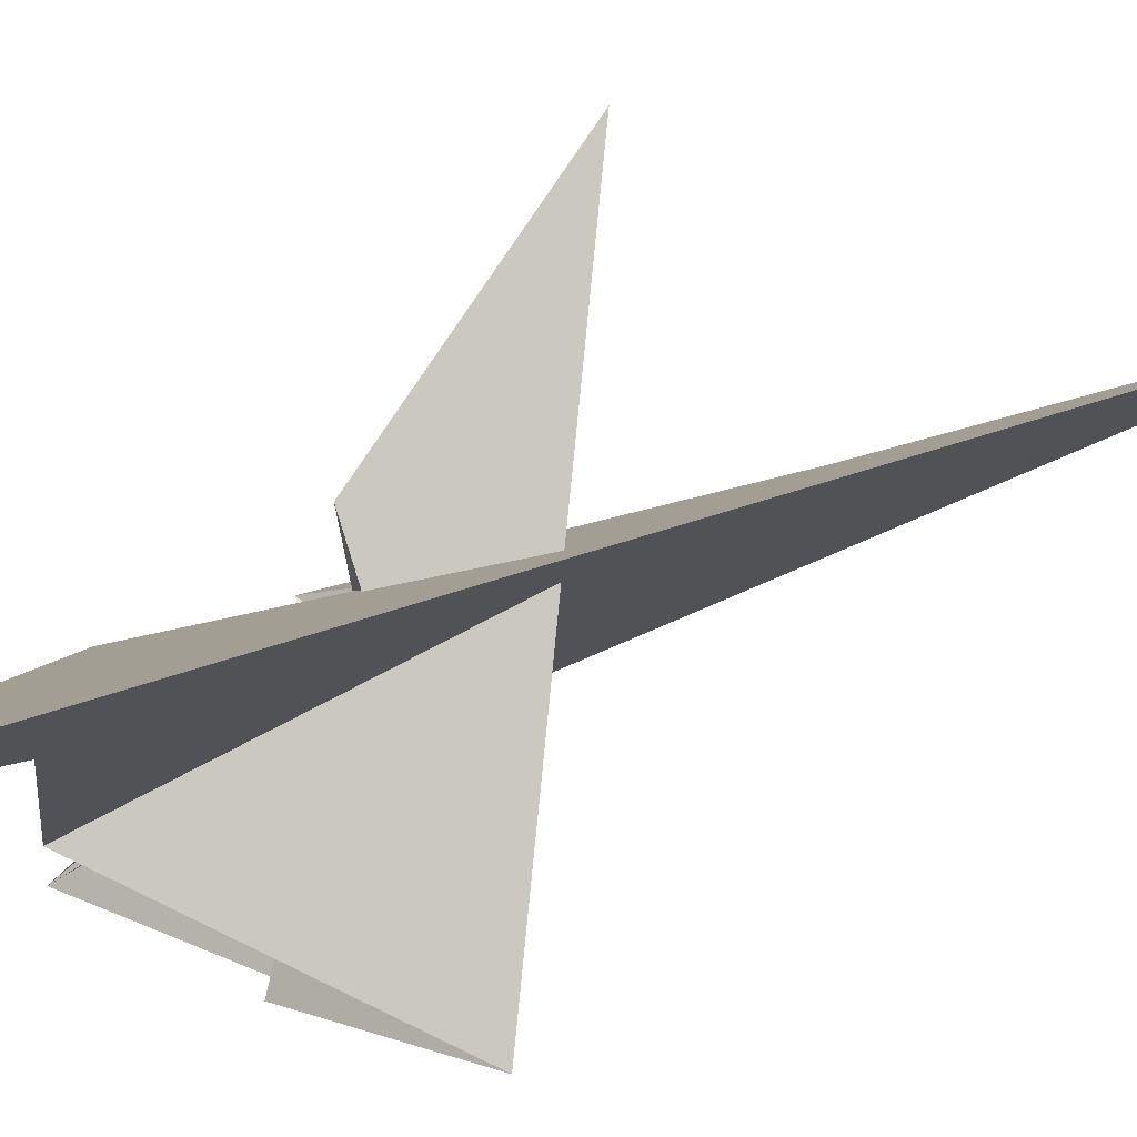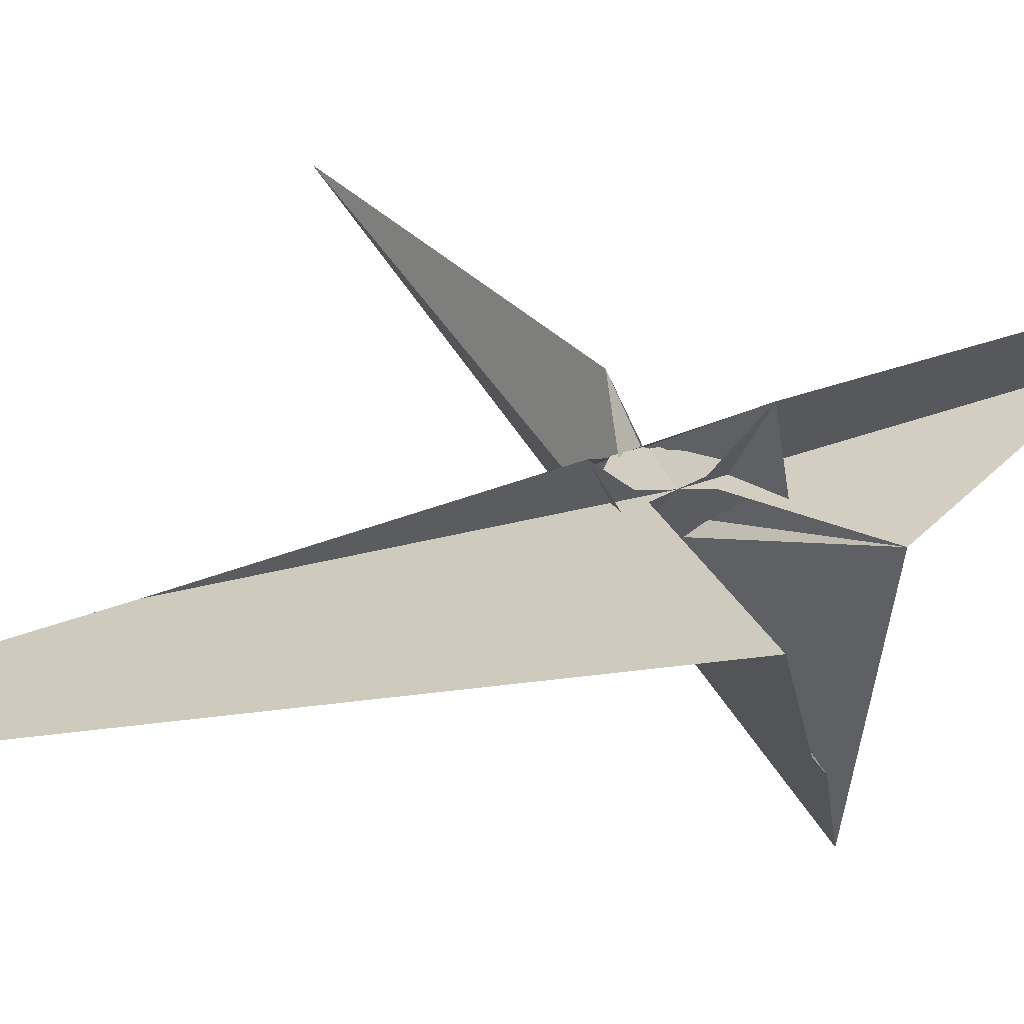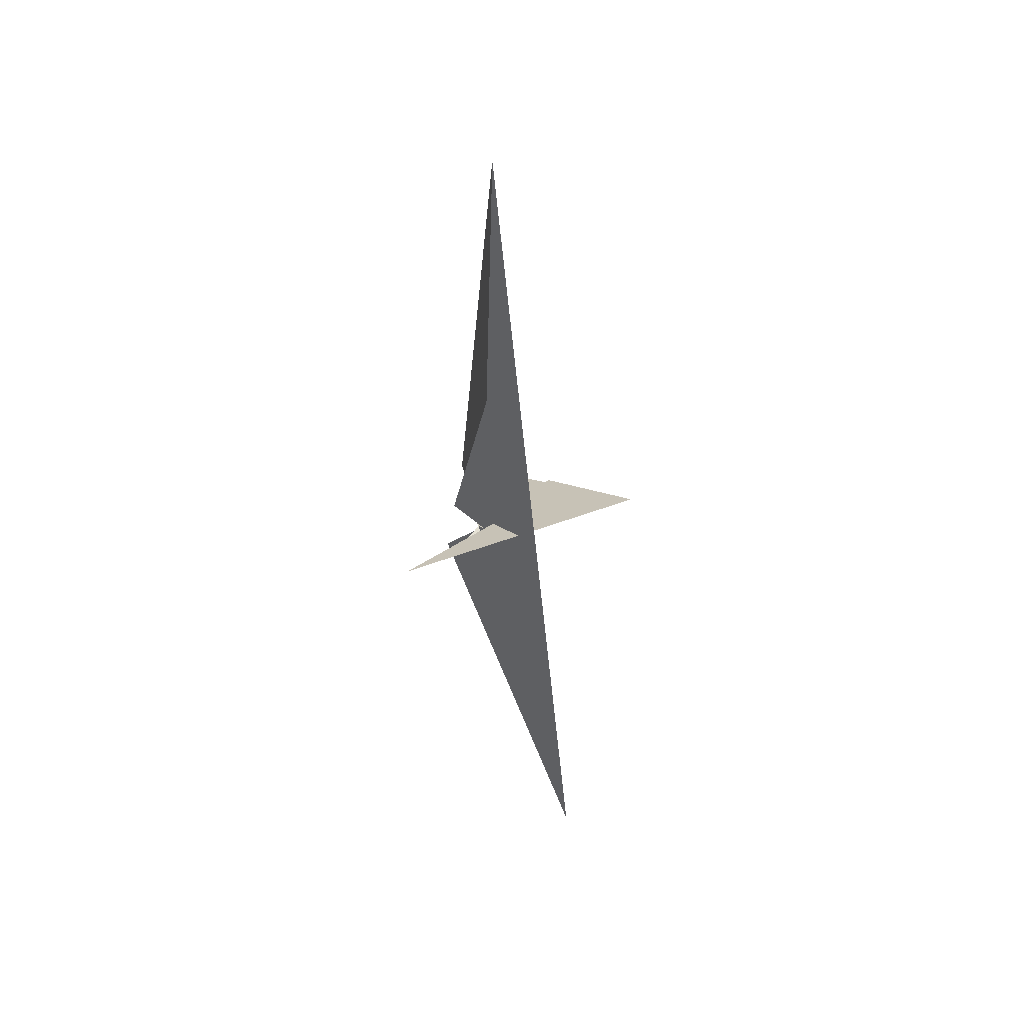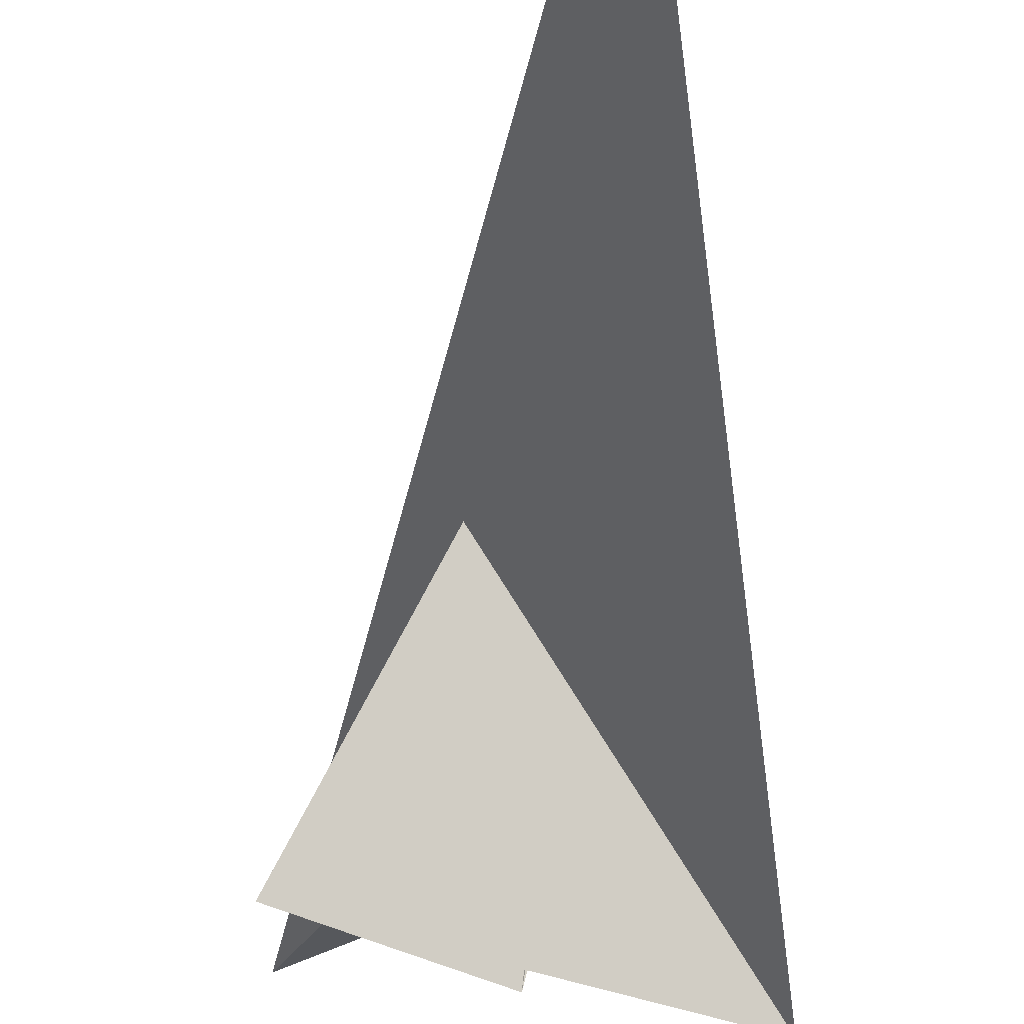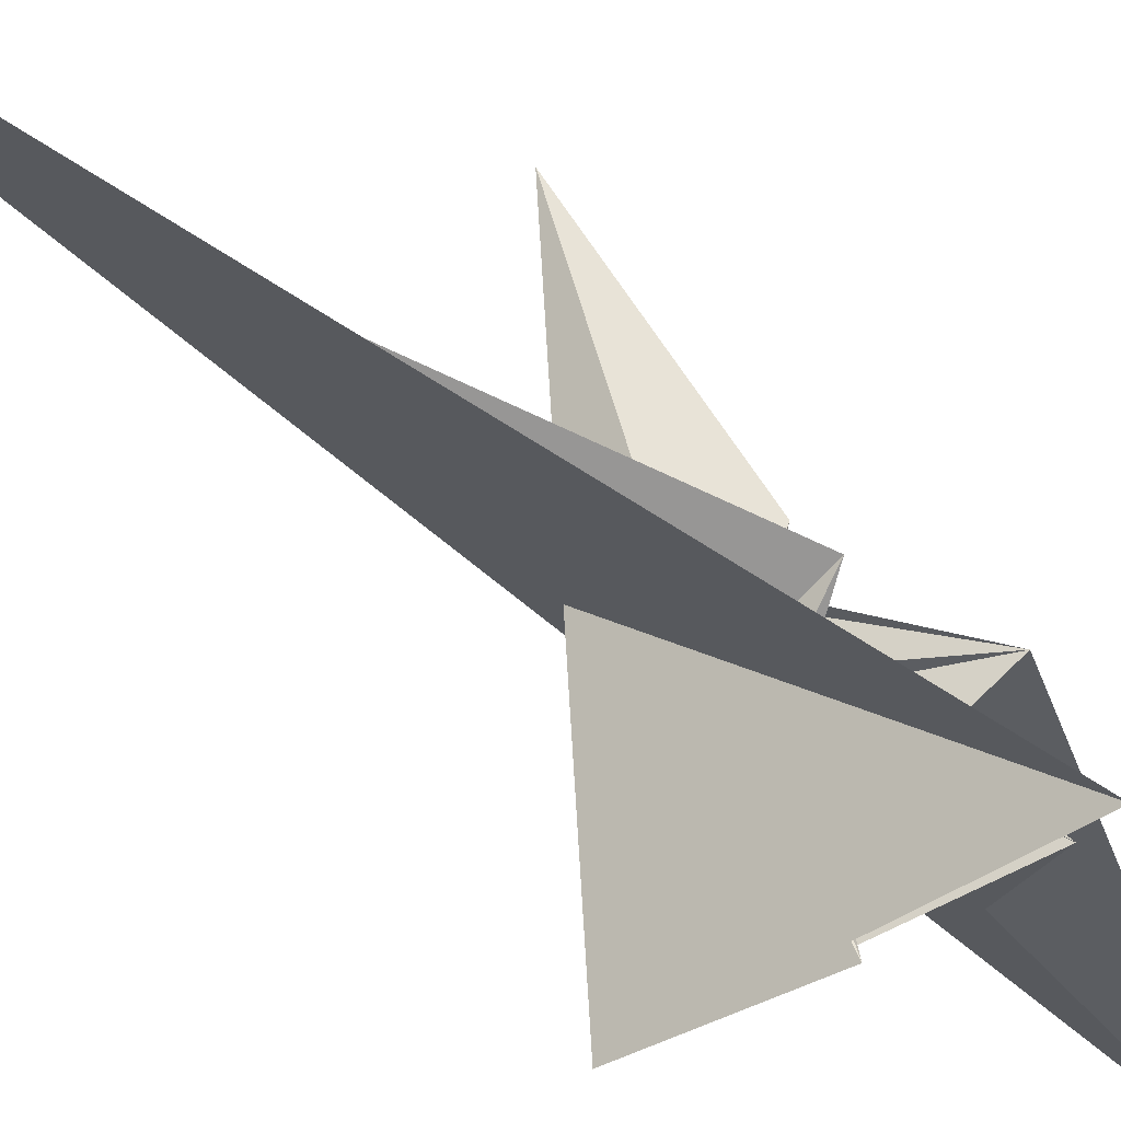
<metadata>
{"format":"obj","ext":"obj","renderer":"f3d","projection":"perspective","resolution":1024,"background":"white","views":[{"elev":32.2,"azim":-125.1,"up":"+Y"},{"elev":-26.9,"azim":114.2,"up":"+Y"},{"elev":56.3,"azim":-160.3,"up":"+Z"},{"elev":-43.0,"azim":-0.2,"up":"+Y"},{"elev":-57.7,"azim":51.5,"up":"+Y"}]}
</metadata>
<code>
v 0.1727 0.1751 -0.2606
v 0.3653 -0.1581 -0.5094
v 0.004102 0.3928 -0.08774
v -0.2034 -0.1727 -0.3811
v -0.1445 -0.1594 -0.3872
v 0.1396 -0.1982 -0.4793
v -2.353 -1.729 -0.8076
v -0.4822 -2.036 -1.446
v 0.1997 0.2928 -0.1957
v -0.6358 0.3192 0.02188
v 0.2388 0.2195 -0.2496
v 0.08529 0.3393 -0.291
v 0.1474 0.2442 -0.509
v 0.4352 -0.2983 -0.3848
v 0.3267 -0.0282 -1.163
v 1.477 -2.085 -1.915
v 0.1335 -0.5815 8.996
v 0.09212 -0.01248 3.496
v 0.1619 0.2374 -0.7327
v 0.08909 0.3463 -0.4475
v 0.2308 -0.05598 -1.002
v -0.03567 -0.1161 -0.6076
v -0.1761 0.4564 0.2995
v 0.5338 2.963 1.965
v 0.4085 0.8535 -0.2581
v -0.1316 -0.254 -0.6003
v -0.00681 -0.2409 -0.8023
v 0.04295 -0.2444 -0.2587
v 1.014 -0.01646 -1.722
v -2.596 2.573 -7.233
v -1.281 1.064 -3.423
v -0.03415 -0.2203 -0.2769
v 0.8418 -0.06016 -0.3017
v -0.2456 -0.1253 -0.1082
v 0.4392 -0.02806 -0.1891
v 0.4875 -0.1239 -0.2695
v -0.04834 0.4462 -0.3272
v 0.04722 0.3897 -0.3027
v 0.0799 0.38 -0.3915
v 0.5382 -1.013 -2.426
v 0.2612 -0.2167 -1.317
v 0.1922 -0.2272 -1.271
v -0.1882 -0.1902 -0.3121
v -0.1433 -0.2415 -0.2988
f 1 2 6 5 8 7 10 4 3 9 11
f 1 2 18 17 16 14 15 19 20 13 12
f 3 4 26 27 22 21 13 12 25 24 23
f 5 6 32 28 14 15 29 30 31 21 22
f 7 8 34 16 14 28 35 36 33 23 24
f 3 9 39 38 37 29 30 17 18 33 23
f 7 10 40 41 42 19 15 29 37 25 24
f 4 10 40 31 30 17 16 34 43 44 26
f 1 11 35 28 32 44 43 38 37 25 12
f 9 11 35 36 41 40 31 21 13 20 39
f 5 8 34 43 38 39 20 19 42 27 22
f 2 6 32 44 26 27 42 41 36 33 18

</code>
